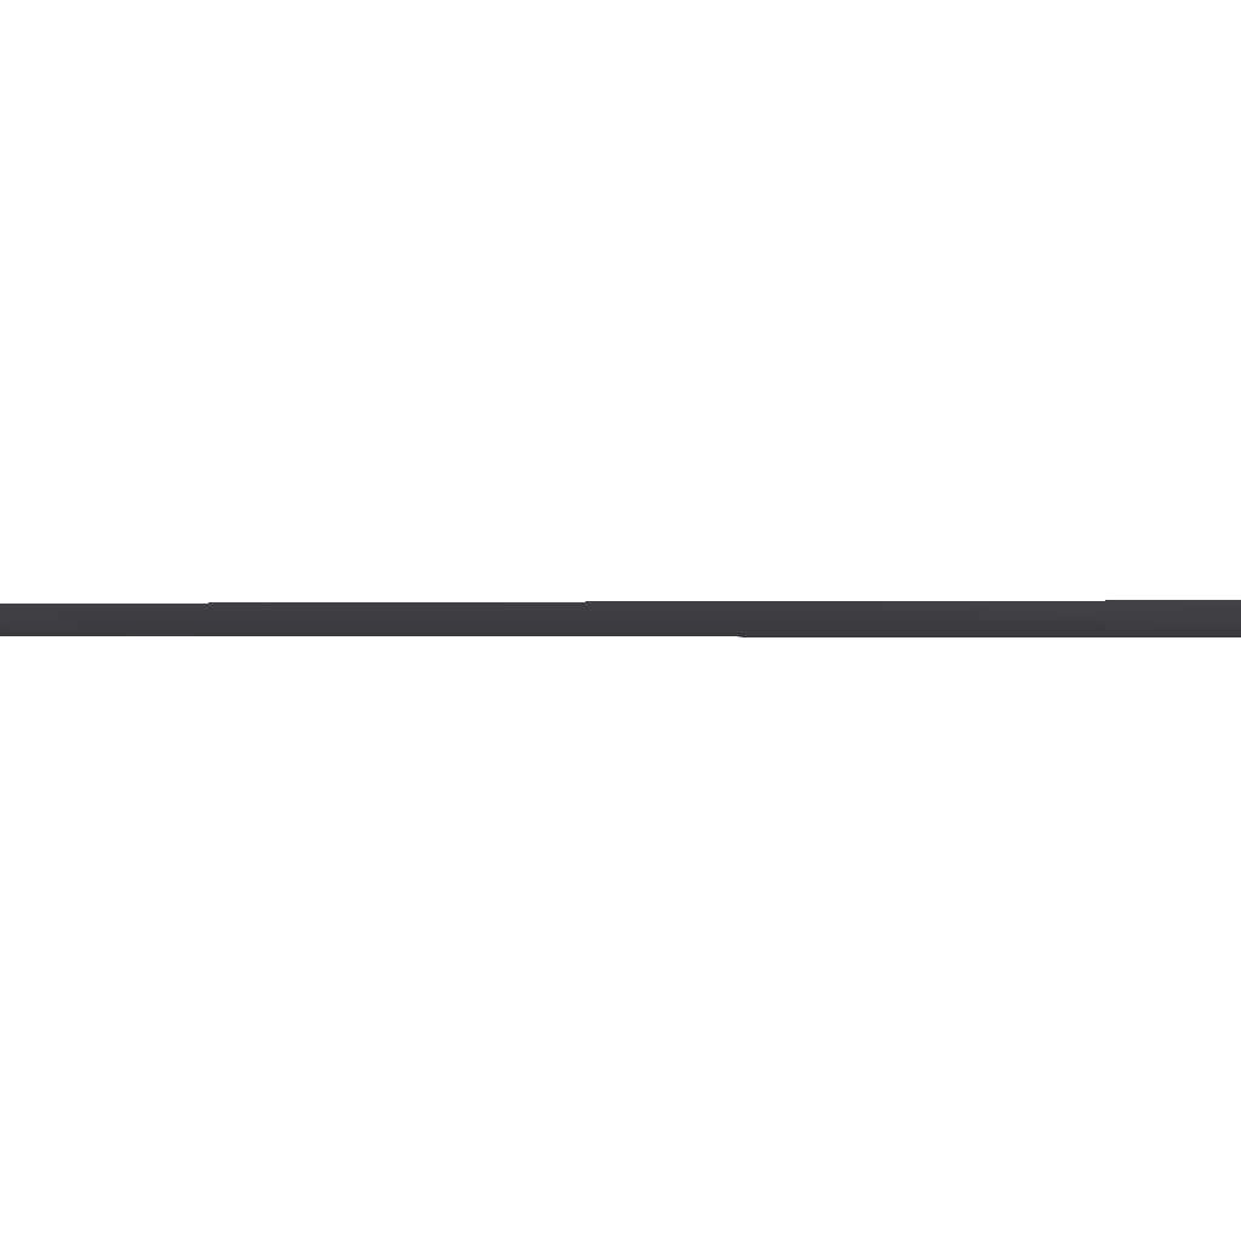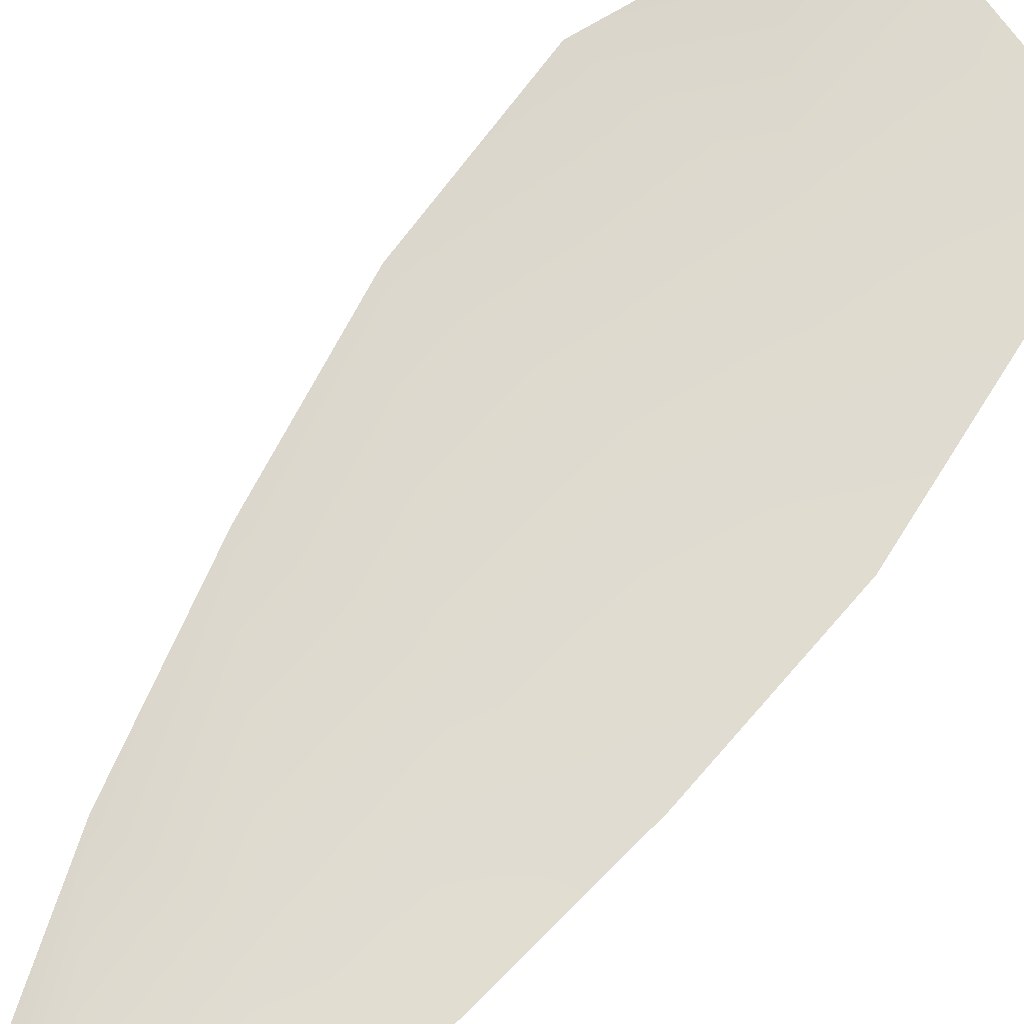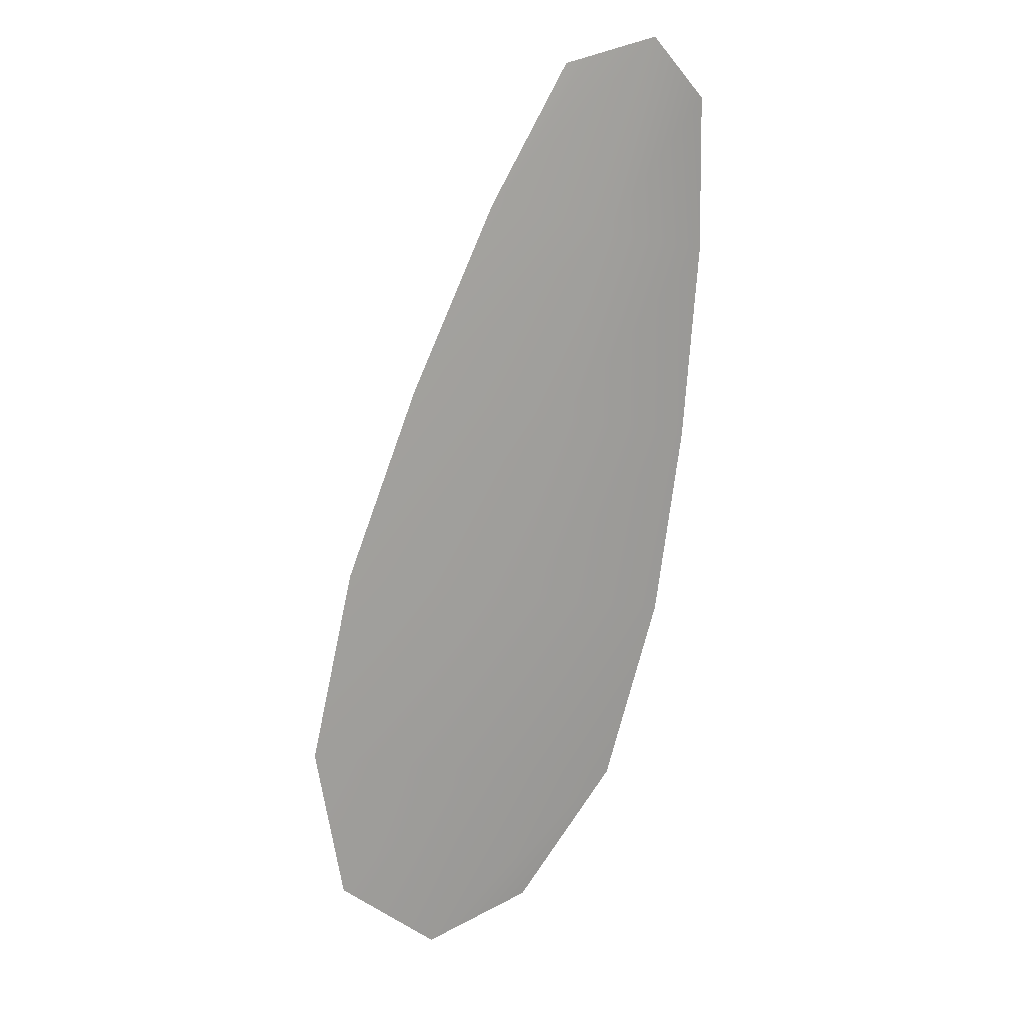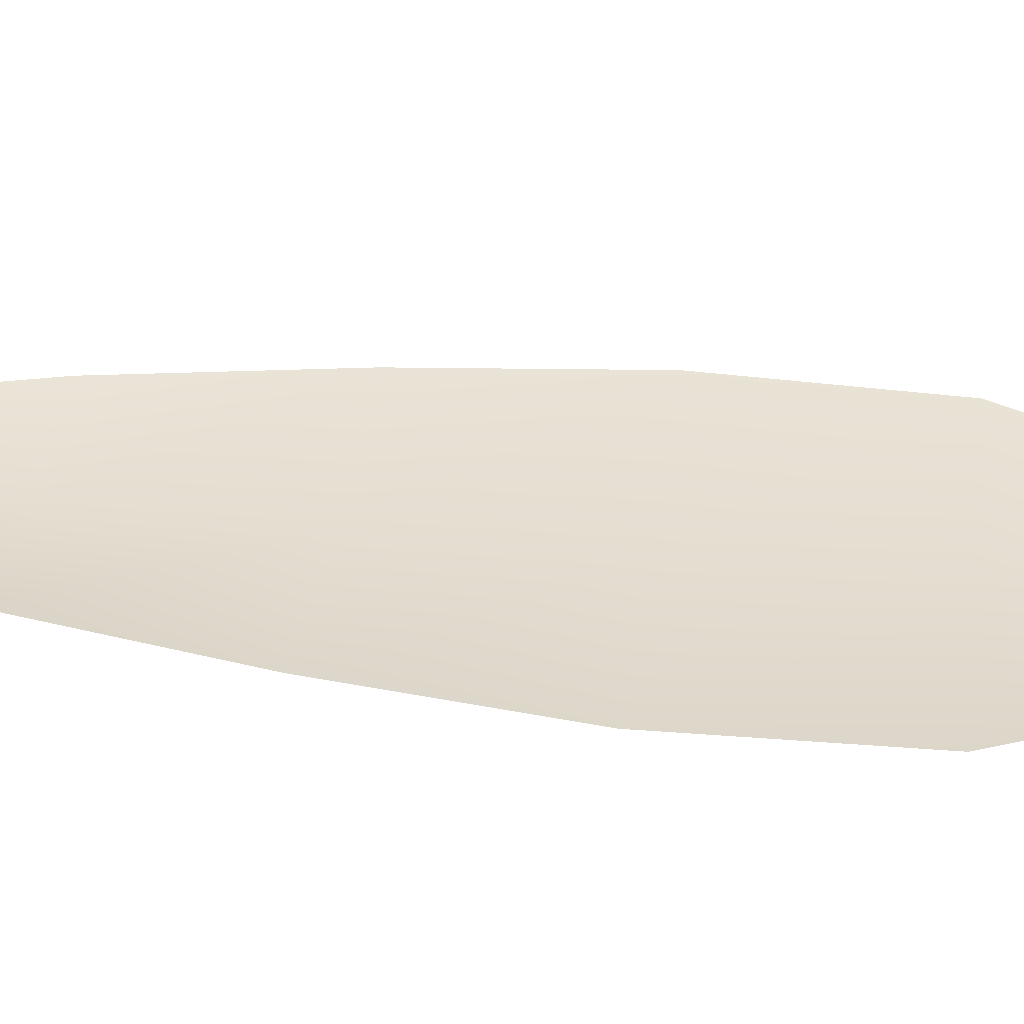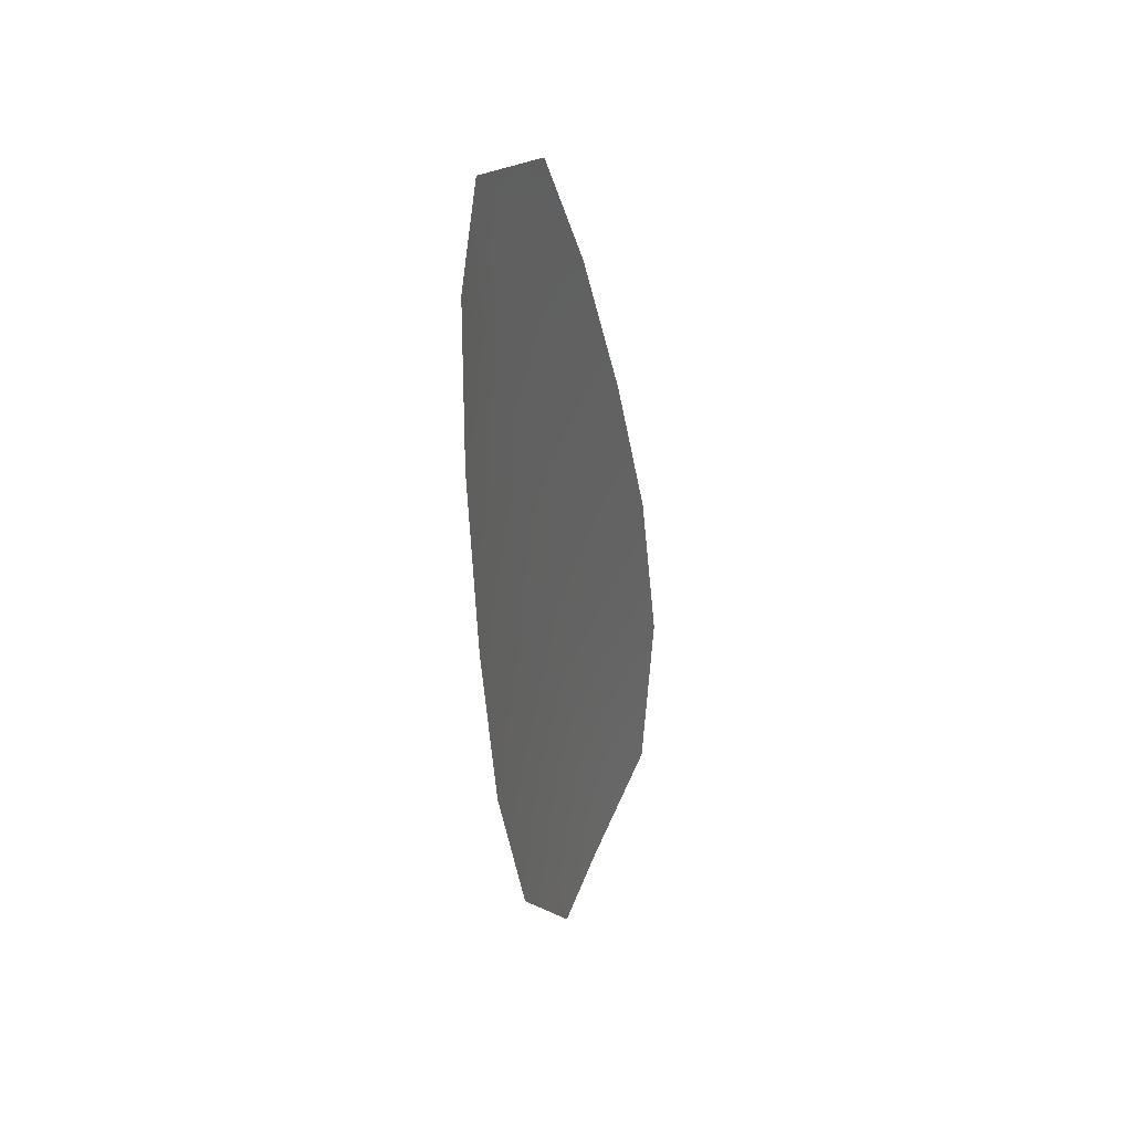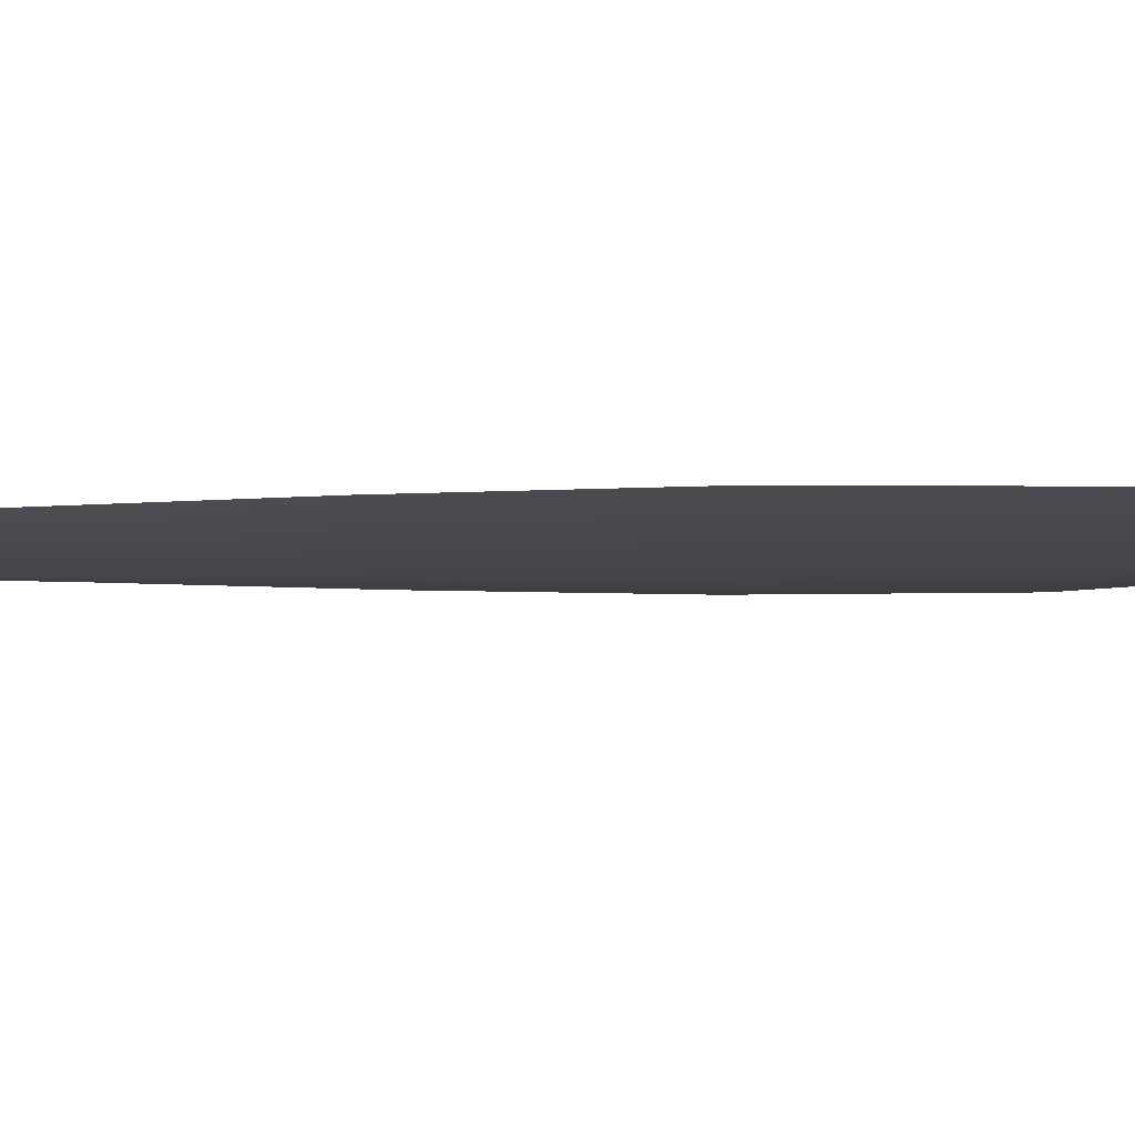
<metadata>
{"format":"obj","ext":"obj","renderer":"f3d","projection":"perspective","resolution":1024,"background":"white","views":[{"elev":-0.2,"azim":130.5,"up":"+Z"},{"elev":70.7,"azim":-130.8,"up":"+Z"},{"elev":19.0,"azim":154.0,"up":"+Y"},{"elev":36.0,"azim":-67.2,"up":"+Z"},{"elev":37.4,"azim":-66.9,"up":"+Y"},{"elev":-9.0,"azim":-73.9,"up":"+Z"}]}
</metadata>
<code>
o feather_flight_tertiary_049
v 0.06196 0.07363 0.02112
v 0.06054 0.07325 0.02112
v 0.06433 0.06585 0.02112
v 0.06239 0.06533 0.02112
v 0.06114 0.07384 0.02097
v 0.06347 0.06516 0.02097
v 0.06271 0.0724 0.02112
v 0.0635 0.07076 0.02112
v 0.06417 0.06909 0.02112
v 0.06457 0.06734 0.02112
v 0.06143 0.0665 0.02112
v 0.06091 0.06821 0.02112
v 0.06065 0.07 0.02112
v 0.06051 0.07182 0.02112
v 0.06161 0.07211 0.02097
v 0.06207 0.07038 0.02097
v 0.06254 0.06865 0.02097
v 0.063 0.06692 0.02097
f 18 10 3 6
f 11 18 6 4
f 5 1 7 15
f 15 7 8 16
f 16 8 9 17
f 17 9 10 18
f 2 5 15 14
f 14 15 16 13
f 13 16 17 12
f 12 17 18 11

</code>
